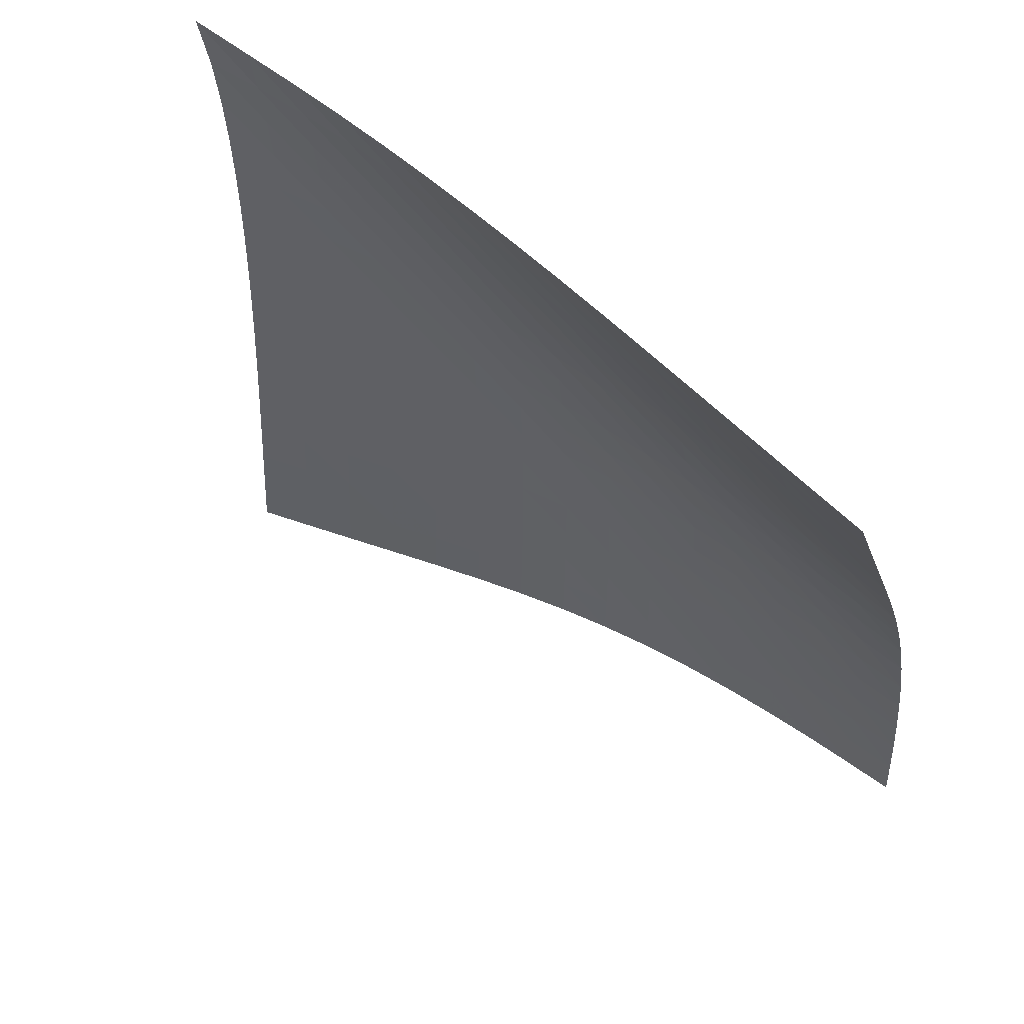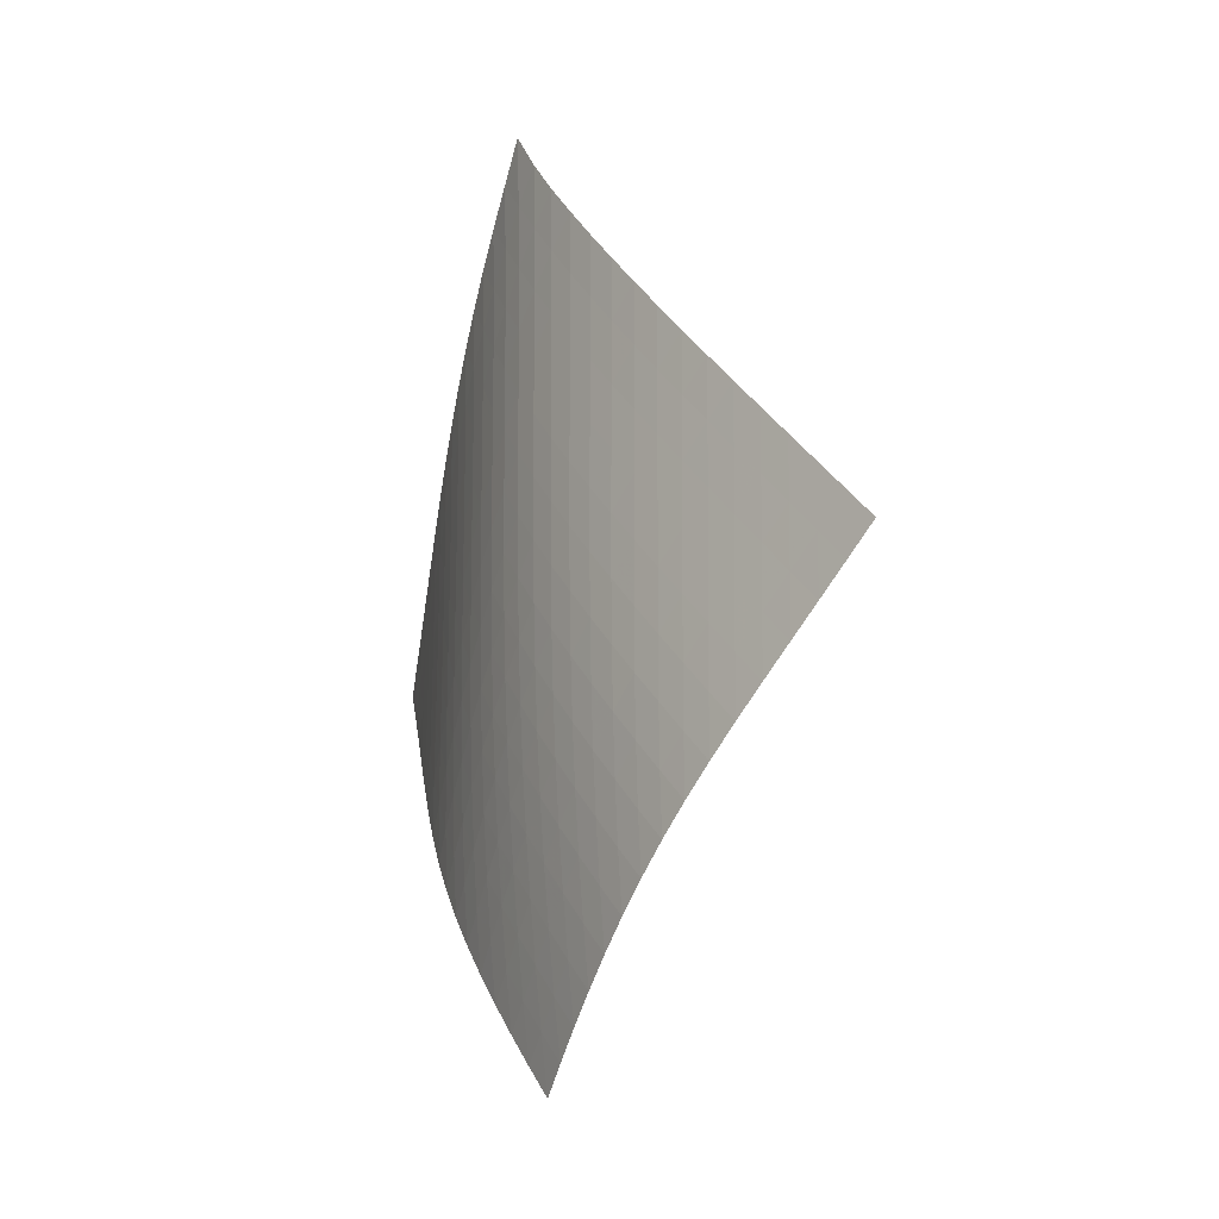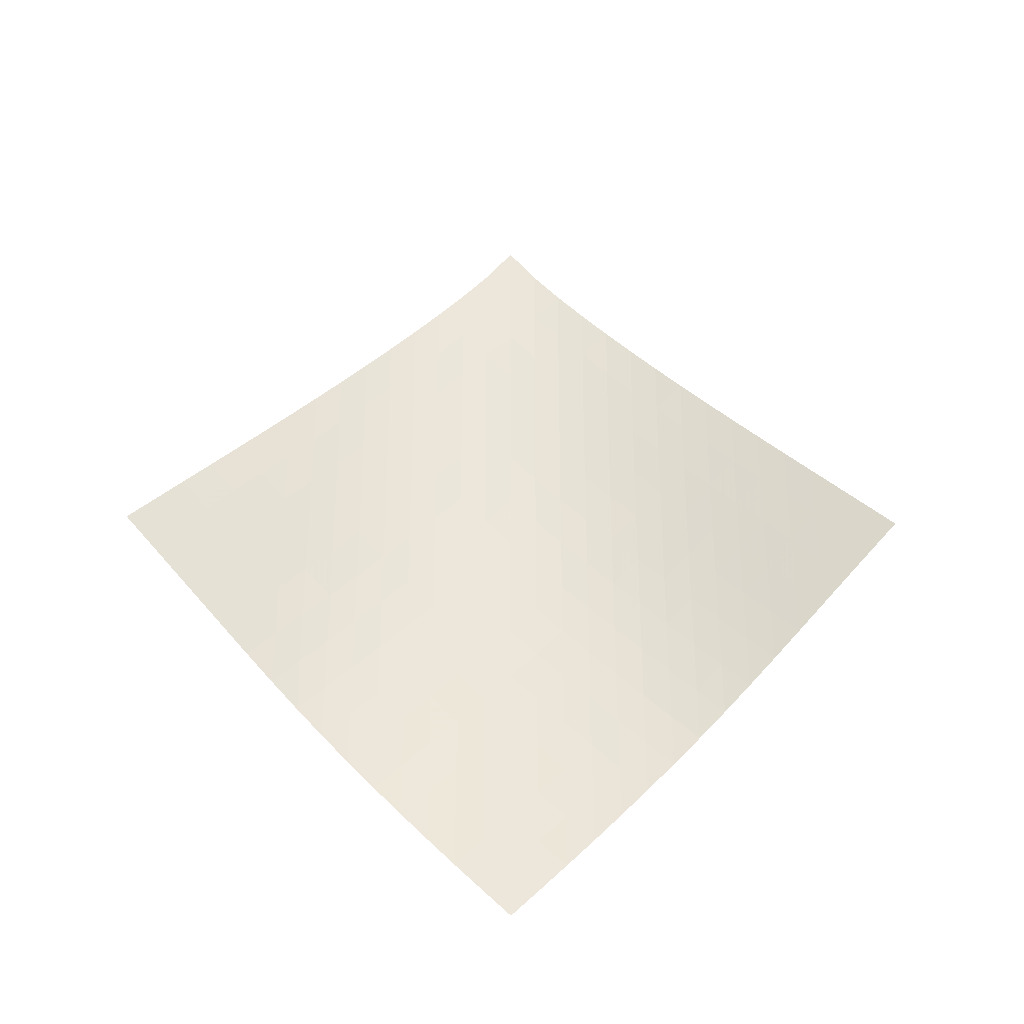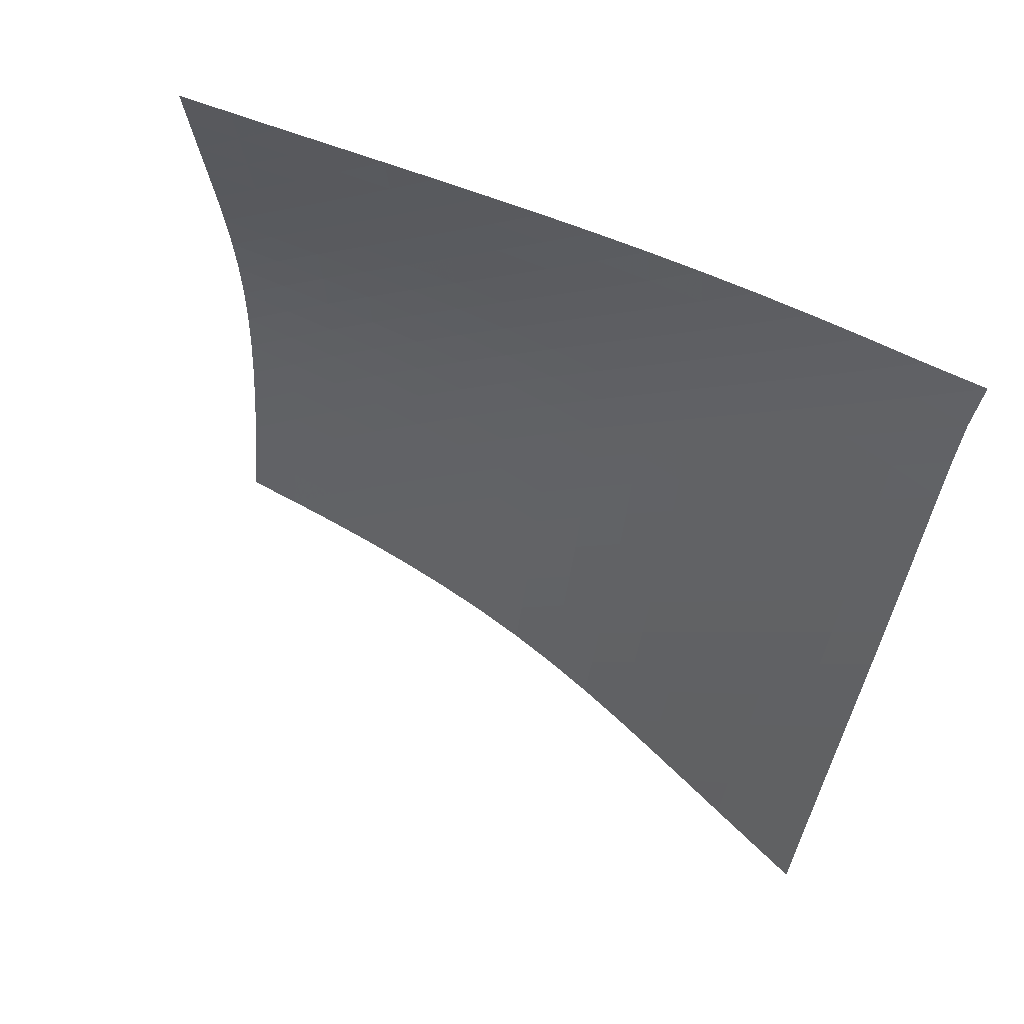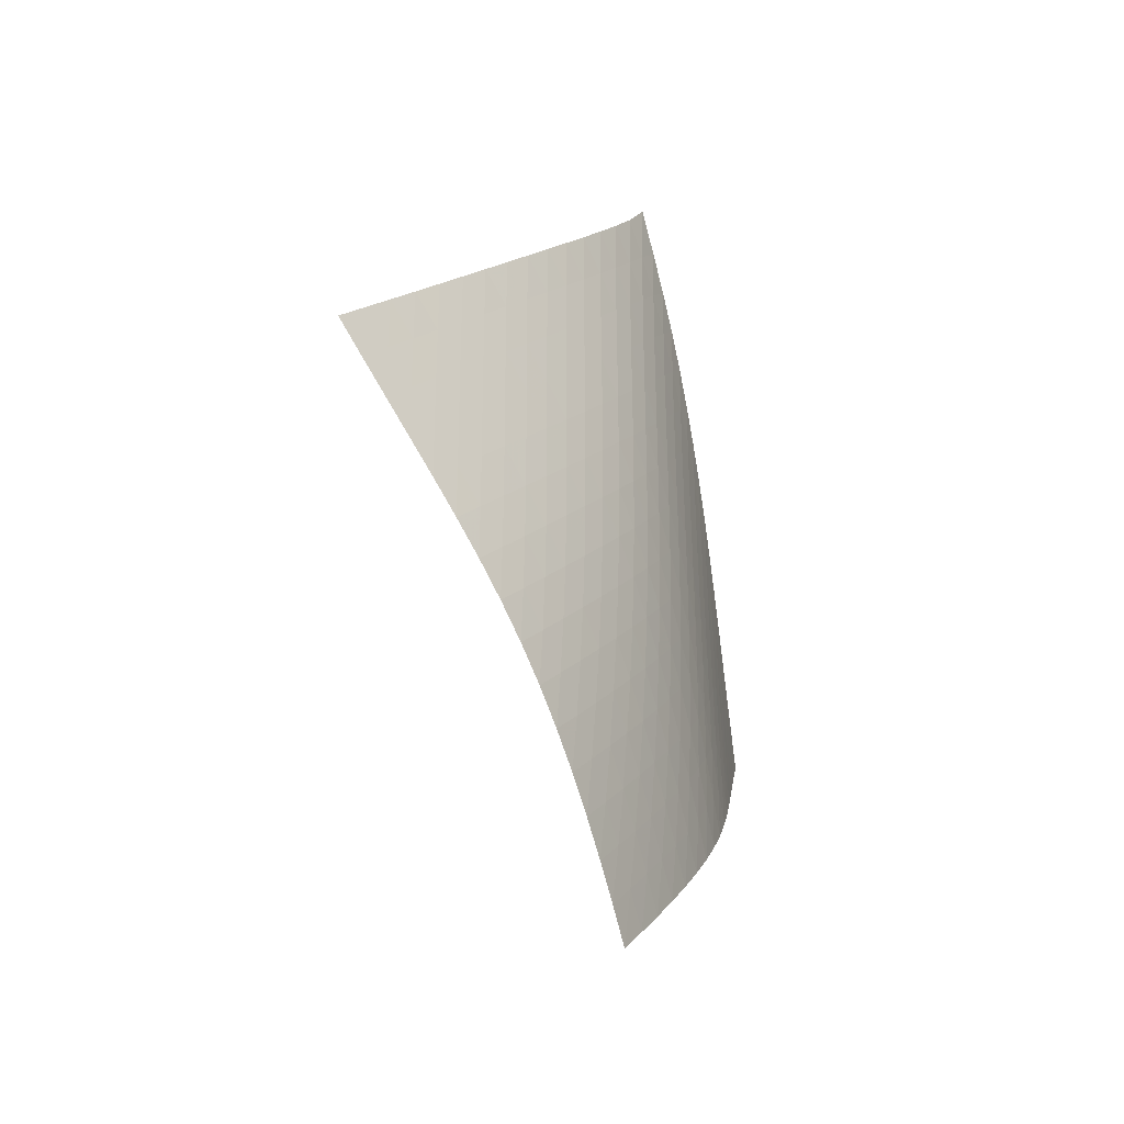
<metadata>
{"format":"obj","ext":"obj","renderer":"f3d","projection":"perspective","resolution":1024,"background":"white","views":[{"elev":-56.2,"azim":-140.0,"up":"+Z"},{"elev":-13.0,"azim":15.3,"up":"+Y"},{"elev":-32.6,"azim":134.0,"up":"+Y"},{"elev":-2.5,"azim":142.9,"up":"+Z"},{"elev":-36.7,"azim":-107.4,"up":"+Y"}]}
</metadata>
<code>
v -6.498 -0.05056 6.498
v 1.31 -9.702 11.32
v -11.32 -9.702 -1.31
v -5.933 -18.91 5.933
v -11.03 -9.09 -0.7679
v -10.74 -8.478 -0.2252
v -10.46 -7.865 0.3179
v -10.17 -7.251 0.8604
v -9.884 -6.636 1.401
v -9.593 -6.018 1.94
v -9.297 -5.398 2.474
v -8.994 -4.775 3.003
v -8.68 -4.147 3.527
v -8.356 -3.514 4.043
v -8.018 -2.875 4.552
v -7.667 -2.225 5.053
v -7.298 -1.558 5.544
v -6.91 -0.8548 6.026
v -6.026 -0.8548 6.91
v -5.544 -1.558 7.298
v -5.053 -2.225 7.667
v -4.552 -2.875 8.018
v -4.043 -3.514 8.356
v -3.527 -4.147 8.68
v -3.003 -4.775 8.994
v -2.474 -5.398 9.297
v -1.94 -6.018 9.593
v -1.401 -6.636 9.884
v -0.8604 -7.251 10.17
v -0.3179 -7.865 10.46
v 0.2252 -8.478 10.74
v 0.7679 -9.09 11.03
v 0.7639 -10.32 11.04
v 0.217 -10.93 10.76
v -0.3304 -11.54 10.49
v -0.8762 -12.15 10.22
v -1.417 -12.77 9.942
v -1.948 -13.38 9.648
v -2.464 -14 9.331
v -2.961 -14.61 8.987
v -3.438 -15.23 8.614
v -3.894 -15.85 8.214
v -4.33 -16.46 7.791
v -4.75 -17.08 7.348
v -5.155 -17.69 6.888
v -5.549 -18.3 6.416
v -6.416 -18.3 5.549
v -6.888 -17.69 5.155
v -7.348 -17.08 4.75
v -7.791 -16.46 4.33
v -8.214 -15.85 3.894
v -8.614 -15.23 3.438
v -8.987 -14.61 2.961
v -9.331 -14 2.464
v -9.648 -13.38 1.948
v -9.942 -12.77 1.417
v -10.22 -12.15 0.8762
v -10.49 -11.54 0.3304
v -10.76 -10.93 -0.217
v -11.04 -10.32 -0.7639
v -6.471 -1.496 6.471
v -6.884 -2.168 6.014
v -7.275 -2.828 5.541
v -7.647 -3.477 5.054
v -8.003 -4.118 4.556
v -8.343 -4.752 4.047
v -8.67 -5.381 3.531
v -8.986 -6.007 3.007
v -9.292 -6.628 2.477
v -9.591 -7.247 1.942
v -9.884 -7.863 1.403
v -10.17 -8.478 0.8623
v -10.46 -9.091 0.3202
v -10.75 -9.704 -0.222
v -6.014 -2.168 6.884
v -6.456 -2.804 6.456
v -6.873 -3.449 6.008
v -7.267 -4.091 5.54
v -7.642 -4.729 5.056
v -7.999 -5.363 4.559
v -8.34 -5.992 4.051
v -8.669 -6.617 3.534
v -8.986 -7.239 3.009
v -9.294 -7.859 2.479
v -9.595 -8.476 1.944
v -9.891 -9.091 1.406
v -10.18 -9.704 0.8656
v -10.47 -10.32 0.3245
v -5.541 -2.828 7.275
v -6.008 -3.449 6.873
v -6.451 -4.08 6.451
v -6.87 -4.714 6.006
v -7.267 -5.347 5.541
v -7.643 -5.978 5.058
v -8.001 -6.606 4.562
v -8.344 -7.231 4.054
v -8.674 -7.853 3.537
v -8.993 -8.472 3.012
v -9.303 -9.089 2.482
v -9.607 -9.704 1.948
v -9.906 -10.32 1.41
v -10.2 -10.93 0.8709
v -5.054 -3.477 7.647
v -5.54 -4.091 7.267
v -6.006 -4.714 6.87
v -6.45 -5.341 6.45
v -6.87 -5.969 6.006
v -7.268 -6.597 5.542
v -7.645 -7.223 5.059
v -8.005 -7.847 4.563
v -8.349 -8.468 4.055
v -8.681 -9.087 3.539
v -9.003 -9.704 3.015
v -9.316 -10.32 2.485
v -9.623 -10.93 1.952
v -9.924 -11.54 1.415
v -4.556 -4.118 8.003
v -5.056 -4.729 7.642
v -5.541 -5.347 7.267
v -6.006 -5.969 6.87
v -6.449 -6.594 6.449
v -6.869 -7.219 6.004
v -7.266 -7.842 5.539
v -7.644 -8.465 5.057
v -8.006 -9.085 4.561
v -8.352 -9.704 4.053
v -8.687 -10.32 3.537
v -9.012 -10.93 3.014
v -9.329 -11.55 2.486
v -9.639 -12.16 1.953
v -4.047 -4.752 8.343
v -4.559 -5.363 7.999
v -5.058 -5.978 7.643
v -5.542 -6.597 7.268
v -6.004 -7.219 6.869
v -6.445 -7.841 6.445
v -6.863 -8.463 5.998
v -7.259 -9.084 5.531
v -7.638 -9.704 5.048
v -8 -10.32 4.552
v -8.349 -10.94 4.045
v -8.687 -11.55 3.529
v -9.015 -12.16 3.008
v -9.335 -12.77 2.48
v -3.531 -5.381 8.67
v -4.051 -5.992 8.34
v -4.562 -6.606 8.001
v -5.059 -7.223 7.645
v -5.539 -7.842 7.266
v -5.998 -8.463 6.863
v -6.434 -9.084 6.434
v -6.849 -9.704 5.984
v -7.244 -10.32 5.514
v -7.622 -10.94 5.03
v -7.985 -11.56 4.533
v -8.336 -12.17 4.027
v -8.677 -12.78 3.512
v -9.008 -13.39 2.991
v -3.007 -6.007 8.986
v -3.534 -6.617 8.669
v -4.054 -7.231 8.344
v -4.563 -7.847 8.005
v -5.057 -8.465 7.644
v -5.531 -9.084 7.259
v -5.984 -9.704 6.849
v -6.414 -10.32 6.414
v -6.824 -10.94 5.959
v -7.217 -11.56 5.486
v -7.593 -12.17 5
v -7.957 -12.79 4.503
v -8.31 -13.4 3.997
v -8.653 -14.01 3.483
v -2.477 -6.628 9.292
v -3.009 -7.239 8.986
v -3.537 -7.853 8.674
v -4.055 -8.468 8.349
v -4.561 -9.085 8.006
v -5.048 -9.704 7.638
v -5.514 -10.32 7.244
v -5.959 -10.94 6.824
v -6.382 -11.56 6.382
v -6.787 -12.18 5.922
v -7.176 -12.79 5.446
v -7.552 -13.41 4.958
v -7.916 -14.02 4.46
v -8.27 -14.63 3.953
v -1.942 -7.247 9.591
v -2.479 -7.859 9.294
v -3.012 -8.472 8.993
v -3.539 -9.087 8.681
v -4.053 -9.704 8.352
v -4.552 -10.32 8
v -5.03 -10.94 7.622
v -5.486 -11.56 7.217
v -5.922 -12.18 6.787
v -6.338 -12.79 6.338
v -6.737 -13.41 5.871
v -7.122 -14.02 5.392
v -7.496 -14.63 4.901
v -7.86 -15.24 4.402
v -1.403 -7.863 9.884
v -1.944 -8.476 9.595
v -2.482 -9.089 9.303
v -3.015 -9.704 9.003
v -3.537 -10.32 8.687
v -4.045 -10.94 8.349
v -4.533 -11.56 7.985
v -5 -12.17 7.593
v -5.446 -12.79 7.176
v -5.871 -13.41 6.737
v -6.28 -14.02 6.28
v -6.673 -14.64 5.808
v -7.055 -15.25 5.325
v -7.427 -15.86 4.832
v -0.8623 -8.478 10.17
v -1.406 -9.091 9.891
v -1.948 -9.704 9.607
v -2.485 -10.32 9.316
v -3.014 -10.93 9.012
v -3.529 -11.55 8.687
v -4.027 -12.17 8.336
v -4.503 -12.79 7.957
v -4.958 -13.41 7.552
v -5.392 -14.02 7.122
v -5.808 -14.64 6.673
v -6.209 -15.25 6.209
v -6.598 -15.86 5.732
v -6.977 -16.47 5.245
v -0.3202 -9.091 10.46
v -0.8656 -9.704 10.18
v -1.41 -10.32 9.906
v -1.952 -10.93 9.623
v -2.486 -11.55 9.329
v -3.008 -12.16 9.015
v -3.512 -12.78 8.677
v -3.997 -13.4 8.31
v -4.46 -14.02 7.916
v -4.901 -14.63 7.496
v -5.325 -15.25 7.055
v -5.732 -15.86 6.598
v -6.127 -16.47 6.127
v -6.512 -17.08 5.645
v 0.222 -9.704 10.75
v -0.3245 -10.32 10.47
v -0.8709 -10.93 10.2
v -1.415 -11.54 9.924
v -1.953 -12.16 9.639
v -2.48 -12.77 9.335
v -2.991 -13.39 9.008
v -3.483 -14.01 8.653
v -3.953 -14.63 8.27
v -4.402 -15.24 7.86
v -4.832 -15.86 7.427
v -5.245 -16.47 6.977
v -5.645 -17.08 6.512
v -6.035 -17.7 6.035
f 256 46 4
f 256 4 47
f 5 74 60
f 5 60 3
f 74 88 59
f 74 59 60
f 88 102 58
f 88 58 59
f 102 116 57
f 102 57 58
f 116 130 56
f 116 56 57
f 130 144 55
f 130 55 56
f 144 158 54
f 144 54 55
f 158 172 53
f 158 53 54
f 172 186 52
f 172 52 53
f 186 200 51
f 186 51 52
f 200 214 50
f 200 50 51
f 214 228 49
f 214 49 50
f 228 242 48
f 228 48 49
f 242 256 47
f 242 47 48
f 1 19 61
f 1 61 18
f 18 61 62
f 18 62 17
f 17 62 63
f 17 63 16
f 16 63 64
f 16 64 15
f 15 64 65
f 15 65 14
f 14 65 66
f 14 66 13
f 13 66 67
f 13 67 12
f 12 67 68
f 12 68 11
f 11 68 69
f 11 69 10
f 10 69 70
f 10 70 9
f 9 70 71
f 9 71 8
f 8 71 72
f 8 72 7
f 7 72 73
f 7 73 6
f 6 73 74
f 6 74 5
f 19 20 75
f 19 75 61
f 61 75 76
f 61 76 62
f 62 76 77
f 62 77 63
f 63 77 78
f 63 78 64
f 64 78 79
f 64 79 65
f 65 79 80
f 65 80 66
f 66 80 81
f 66 81 67
f 67 81 82
f 67 82 68
f 68 82 83
f 68 83 69
f 69 83 84
f 69 84 70
f 70 84 85
f 70 85 71
f 71 85 86
f 71 86 72
f 72 86 87
f 72 87 73
f 73 87 88
f 73 88 74
f 20 21 89
f 20 89 75
f 75 89 90
f 75 90 76
f 76 90 91
f 76 91 77
f 77 91 92
f 77 92 78
f 78 92 93
f 78 93 79
f 79 93 94
f 79 94 80
f 80 94 95
f 80 95 81
f 81 95 96
f 81 96 82
f 82 96 97
f 82 97 83
f 83 97 98
f 83 98 84
f 84 98 99
f 84 99 85
f 85 99 100
f 85 100 86
f 86 100 101
f 86 101 87
f 87 101 102
f 87 102 88
f 21 22 103
f 21 103 89
f 89 103 104
f 89 104 90
f 90 104 105
f 90 105 91
f 91 105 106
f 91 106 92
f 92 106 107
f 92 107 93
f 93 107 108
f 93 108 94
f 94 108 109
f 94 109 95
f 95 109 110
f 95 110 96
f 96 110 111
f 96 111 97
f 97 111 112
f 97 112 98
f 98 112 113
f 98 113 99
f 99 113 114
f 99 114 100
f 100 114 115
f 100 115 101
f 101 115 116
f 101 116 102
f 22 23 117
f 22 117 103
f 103 117 118
f 103 118 104
f 104 118 119
f 104 119 105
f 105 119 120
f 105 120 106
f 106 120 121
f 106 121 107
f 107 121 122
f 107 122 108
f 108 122 123
f 108 123 109
f 109 123 124
f 109 124 110
f 110 124 125
f 110 125 111
f 111 125 126
f 111 126 112
f 112 126 127
f 112 127 113
f 113 127 128
f 113 128 114
f 114 128 129
f 114 129 115
f 115 129 130
f 115 130 116
f 23 24 131
f 23 131 117
f 117 131 132
f 117 132 118
f 118 132 133
f 118 133 119
f 119 133 134
f 119 134 120
f 120 134 135
f 120 135 121
f 121 135 136
f 121 136 122
f 122 136 137
f 122 137 123
f 123 137 138
f 123 138 124
f 124 138 139
f 124 139 125
f 125 139 140
f 125 140 126
f 126 140 141
f 126 141 127
f 127 141 142
f 127 142 128
f 128 142 143
f 128 143 129
f 129 143 144
f 129 144 130
f 24 25 145
f 24 145 131
f 131 145 146
f 131 146 132
f 132 146 147
f 132 147 133
f 133 147 148
f 133 148 134
f 134 148 149
f 134 149 135
f 135 149 150
f 135 150 136
f 136 150 151
f 136 151 137
f 137 151 152
f 137 152 138
f 138 152 153
f 138 153 139
f 139 153 154
f 139 154 140
f 140 154 155
f 140 155 141
f 141 155 156
f 141 156 142
f 142 156 157
f 142 157 143
f 143 157 158
f 143 158 144
f 25 26 159
f 25 159 145
f 145 159 160
f 145 160 146
f 146 160 161
f 146 161 147
f 147 161 162
f 147 162 148
f 148 162 163
f 148 163 149
f 149 163 164
f 149 164 150
f 150 164 165
f 150 165 151
f 151 165 166
f 151 166 152
f 152 166 167
f 152 167 153
f 153 167 168
f 153 168 154
f 154 168 169
f 154 169 155
f 155 169 170
f 155 170 156
f 156 170 171
f 156 171 157
f 157 171 172
f 157 172 158
f 26 27 173
f 26 173 159
f 159 173 174
f 159 174 160
f 160 174 175
f 160 175 161
f 161 175 176
f 161 176 162
f 162 176 177
f 162 177 163
f 163 177 178
f 163 178 164
f 164 178 179
f 164 179 165
f 165 179 180
f 165 180 166
f 166 180 181
f 166 181 167
f 167 181 182
f 167 182 168
f 168 182 183
f 168 183 169
f 169 183 184
f 169 184 170
f 170 184 185
f 170 185 171
f 171 185 186
f 171 186 172
f 27 28 187
f 27 187 173
f 173 187 188
f 173 188 174
f 174 188 189
f 174 189 175
f 175 189 190
f 175 190 176
f 176 190 191
f 176 191 177
f 177 191 192
f 177 192 178
f 178 192 193
f 178 193 179
f 179 193 194
f 179 194 180
f 180 194 195
f 180 195 181
f 181 195 196
f 181 196 182
f 182 196 197
f 182 197 183
f 183 197 198
f 183 198 184
f 184 198 199
f 184 199 185
f 185 199 200
f 185 200 186
f 28 29 201
f 28 201 187
f 187 201 202
f 187 202 188
f 188 202 203
f 188 203 189
f 189 203 204
f 189 204 190
f 190 204 205
f 190 205 191
f 191 205 206
f 191 206 192
f 192 206 207
f 192 207 193
f 193 207 208
f 193 208 194
f 194 208 209
f 194 209 195
f 195 209 210
f 195 210 196
f 196 210 211
f 196 211 197
f 197 211 212
f 197 212 198
f 198 212 213
f 198 213 199
f 199 213 214
f 199 214 200
f 29 30 215
f 29 215 201
f 201 215 216
f 201 216 202
f 202 216 217
f 202 217 203
f 203 217 218
f 203 218 204
f 204 218 219
f 204 219 205
f 205 219 220
f 205 220 206
f 206 220 221
f 206 221 207
f 207 221 222
f 207 222 208
f 208 222 223
f 208 223 209
f 209 223 224
f 209 224 210
f 210 224 225
f 210 225 211
f 211 225 226
f 211 226 212
f 212 226 227
f 212 227 213
f 213 227 228
f 213 228 214
f 30 31 229
f 30 229 215
f 215 229 230
f 215 230 216
f 216 230 231
f 216 231 217
f 217 231 232
f 217 232 218
f 218 232 233
f 218 233 219
f 219 233 234
f 219 234 220
f 220 234 235
f 220 235 221
f 221 235 236
f 221 236 222
f 222 236 237
f 222 237 223
f 223 237 238
f 223 238 224
f 224 238 239
f 224 239 225
f 225 239 240
f 225 240 226
f 226 240 241
f 226 241 227
f 227 241 242
f 227 242 228
f 31 32 243
f 31 243 229
f 229 243 244
f 229 244 230
f 230 244 245
f 230 245 231
f 231 245 246
f 231 246 232
f 232 246 247
f 232 247 233
f 233 247 248
f 233 248 234
f 234 248 249
f 234 249 235
f 235 249 250
f 235 250 236
f 236 250 251
f 236 251 237
f 237 251 252
f 237 252 238
f 238 252 253
f 238 253 239
f 239 253 254
f 239 254 240
f 240 254 255
f 240 255 241
f 241 255 256
f 241 256 242
f 32 2 33
f 32 33 243
f 243 33 34
f 243 34 244
f 244 34 35
f 244 35 245
f 245 35 36
f 245 36 246
f 246 36 37
f 246 37 247
f 247 37 38
f 247 38 248
f 248 38 39
f 248 39 249
f 249 39 40
f 249 40 250
f 250 40 41
f 250 41 251
f 251 41 42
f 251 42 252
f 252 42 43
f 252 43 253
f 253 43 44
f 253 44 254
f 254 44 45
f 254 45 255
f 255 45 46
f 255 46 256

</code>
